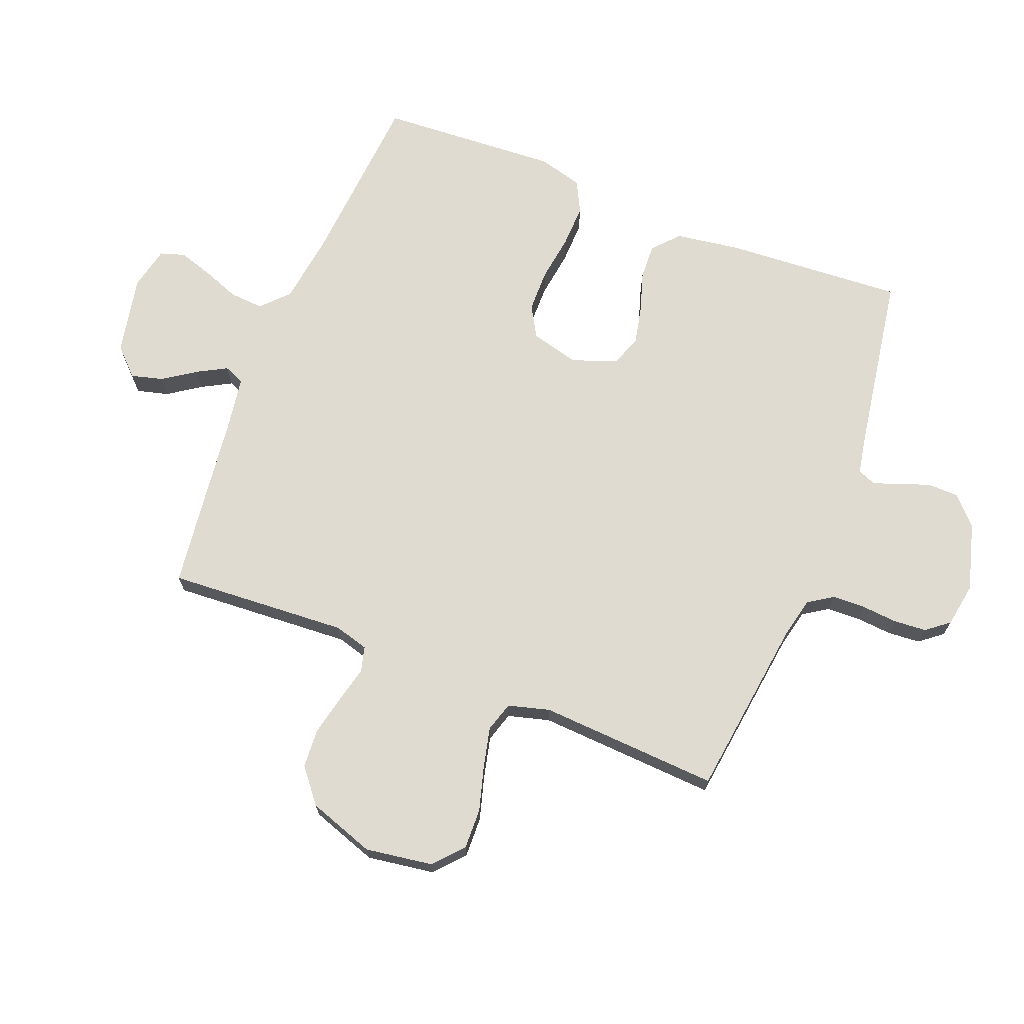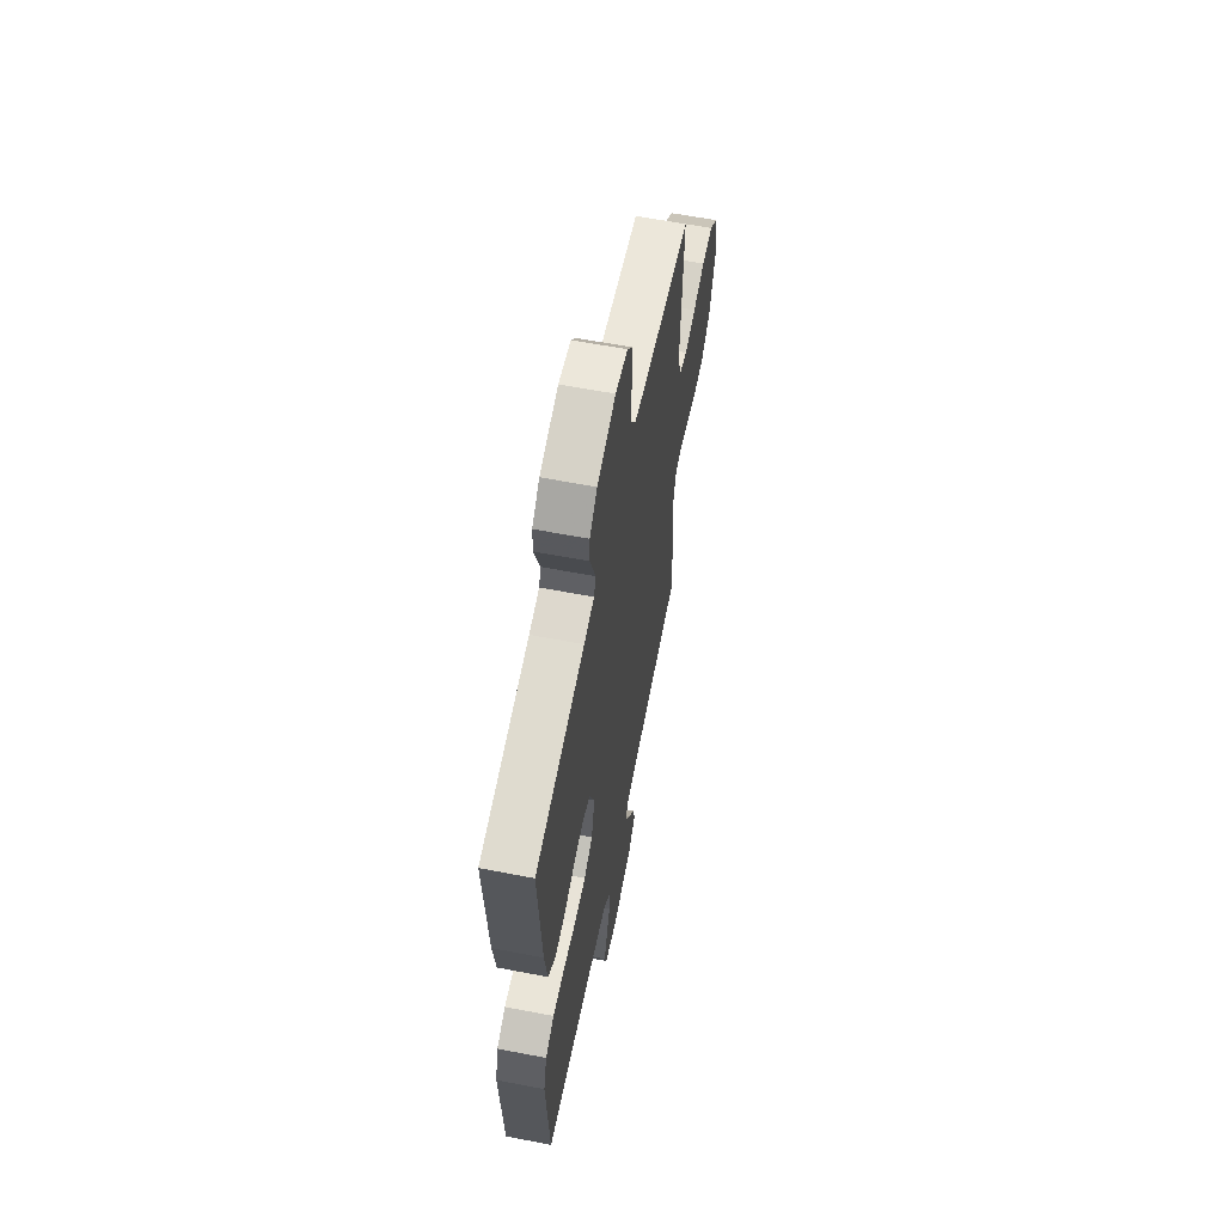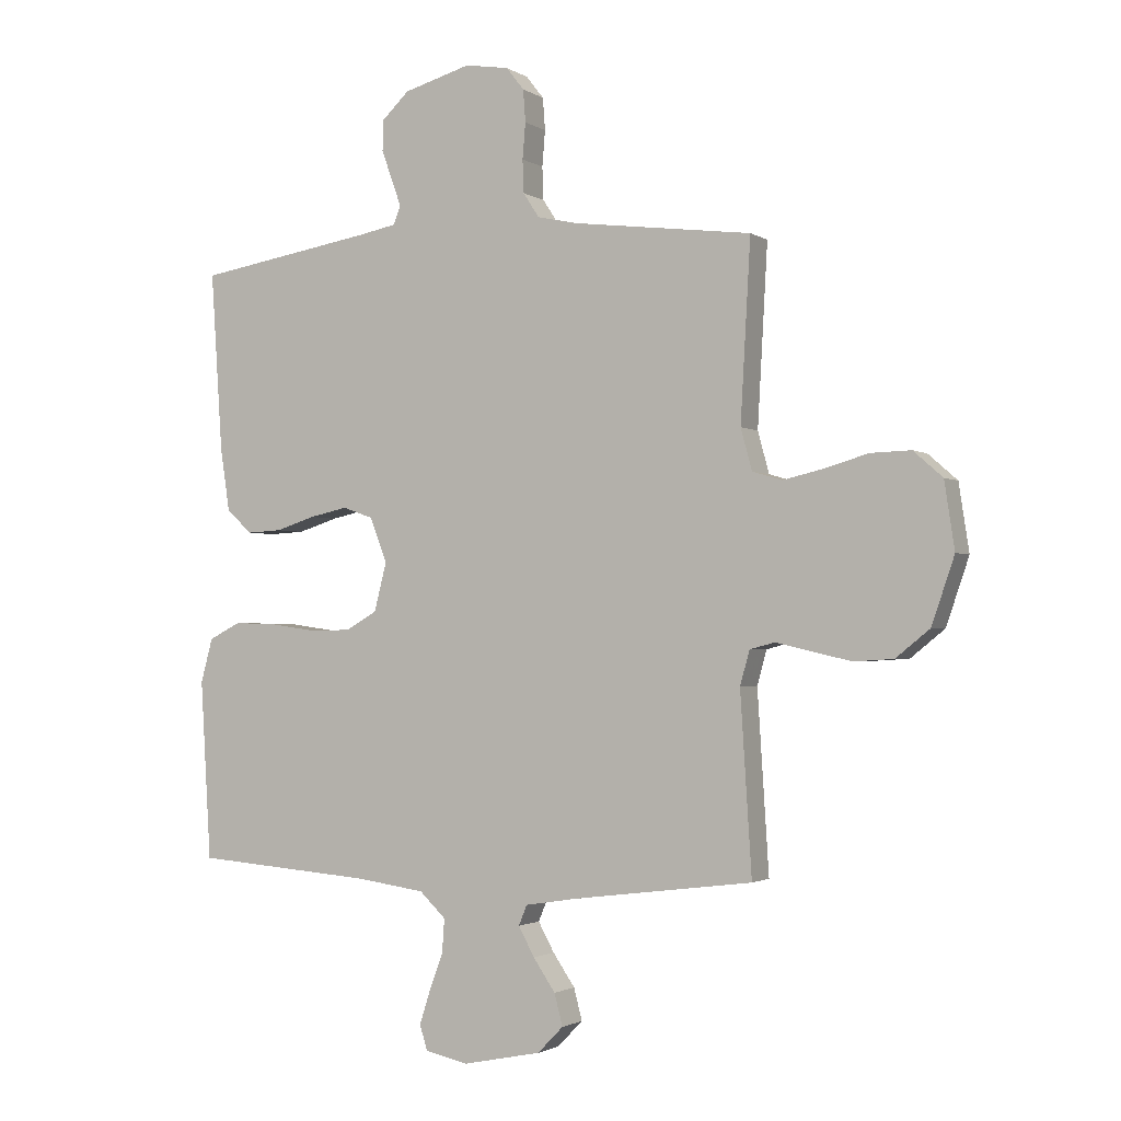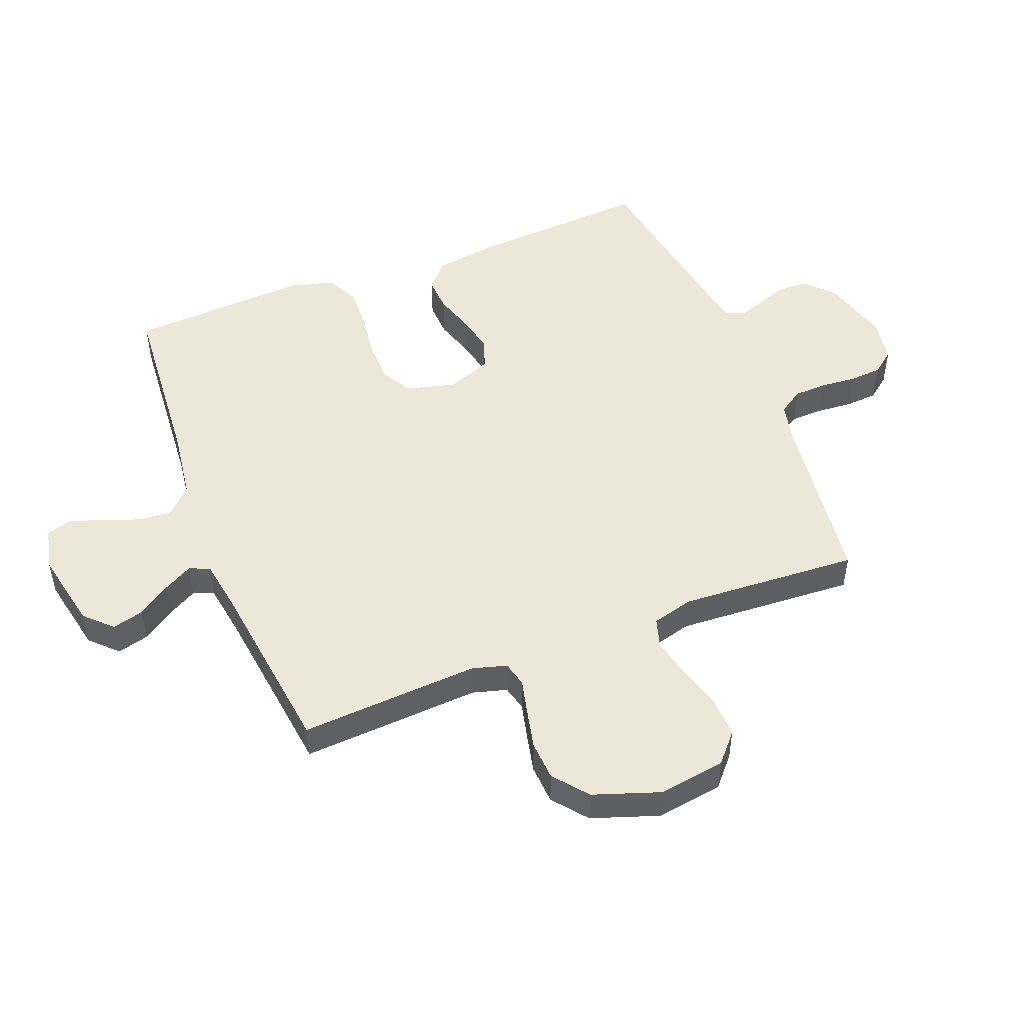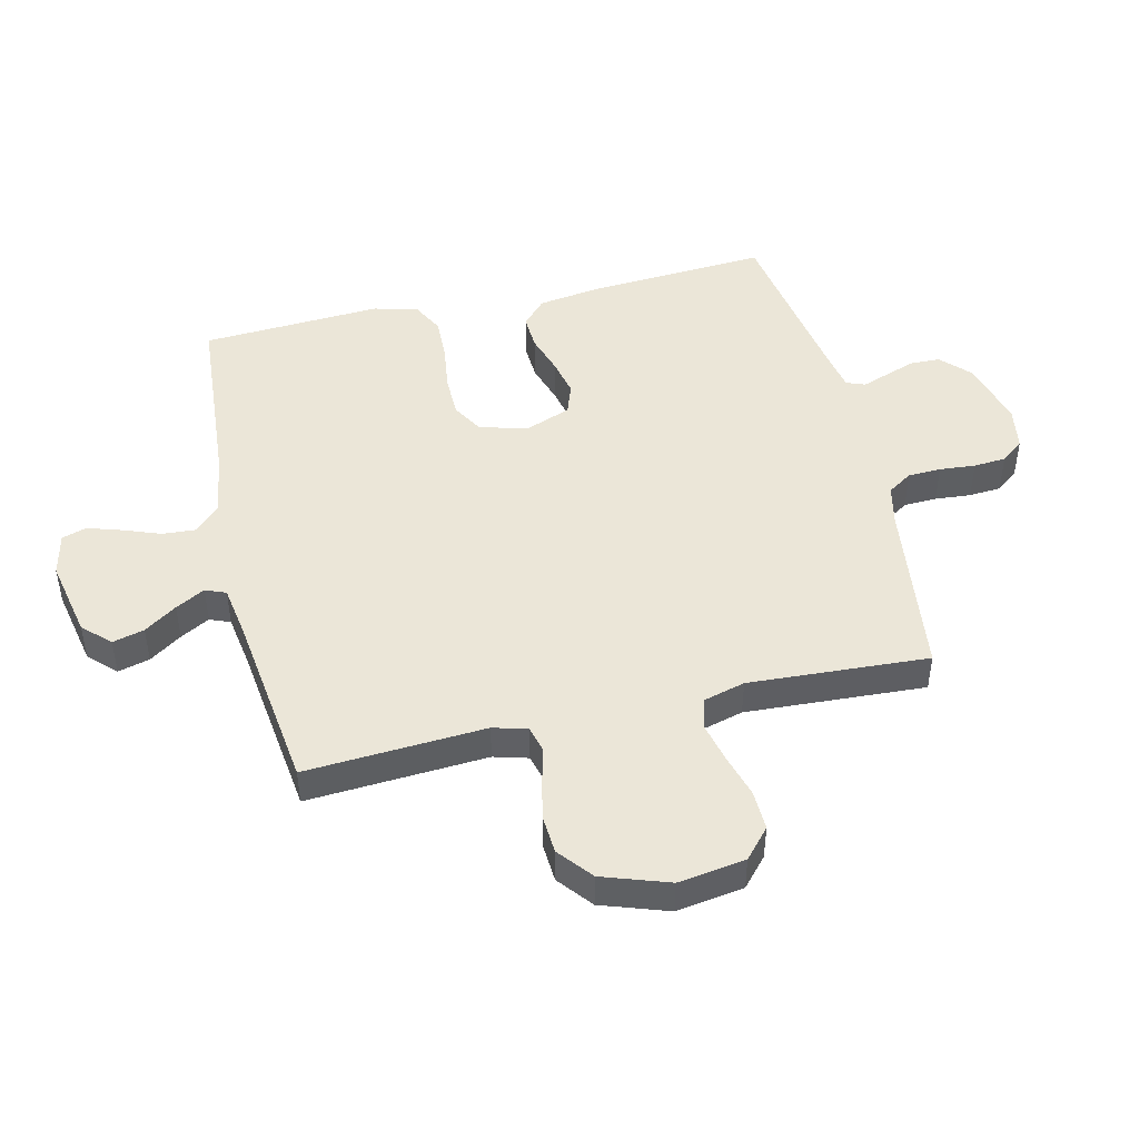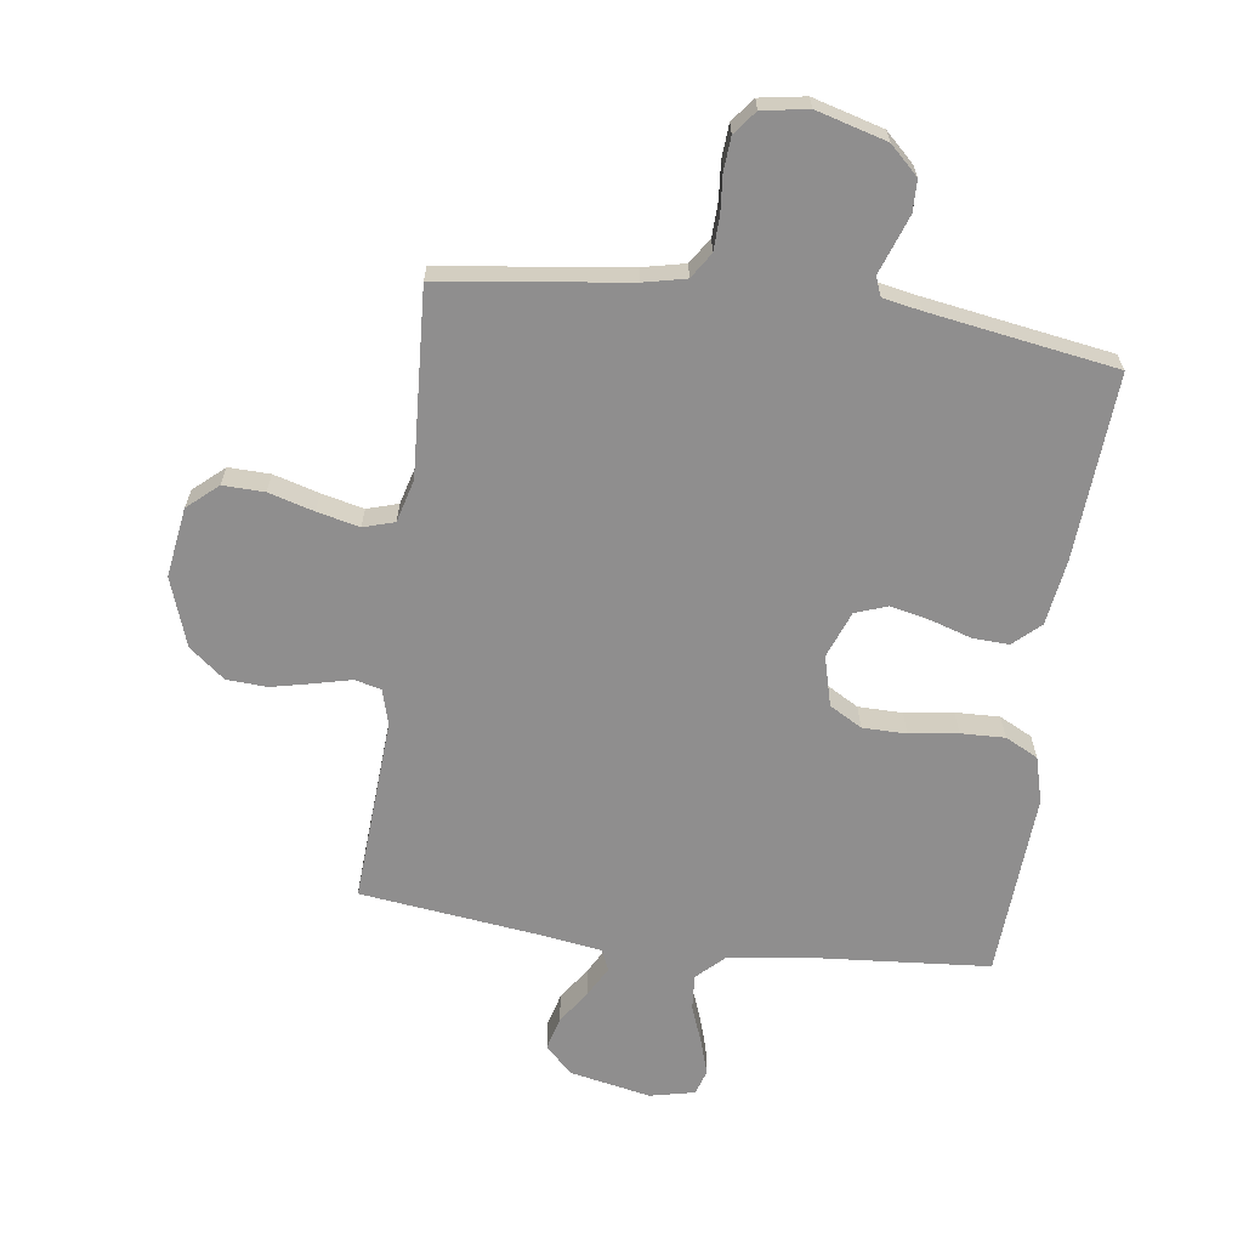
<metadata>
{"format":"obj","ext":"obj","renderer":"f3d","projection":"perspective","resolution":1024,"background":"white","views":[{"elev":69.9,"azim":-68.4,"up":"+Y"},{"elev":60.7,"azim":101.2,"up":"+Z"},{"elev":-1.9,"azim":-153.3,"up":"+Z"},{"elev":49.6,"azim":-111.3,"up":"+Y"},{"elev":46.6,"azim":-103.2,"up":"+Y"},{"elev":-65.0,"azim":-7.6,"up":"+Y"}]}
</metadata>
<code>
v -0.5 0.07 0.5
v -0.2 0.07 0.538
v -0.132 0.07 0.553
v -0.105 0.07 0.594
v -0.103 0.07 0.649
v -0.108 0.07 0.709
v -0.104 0.07 0.763
v -0.074 0.07 0.801
v 0 0.07 0.813
v 0.113 0.07 0.781
v 0.159 0.07 0.737
v 0.16 0.07 0.686
v 0.142 0.07 0.636
v 0.126 0.07 0.592
v 0.138 0.07 0.561
v 0.2 0.07 0.549
v 0.5 0.07 0.5
v 0.48 0.07 0.2
v 0.464 0.07 0.094
v 0.421 0.07 0.055
v 0.362 0.07 0.058
v 0.296 0.07 0.079
v 0.232 0.07 0.093
v 0.181 0.07 0.075
v 0.152 0.07 0
v 0.173 0.07 -0.081
v 0.225 0.07 -0.111
v 0.296 0.07 -0.112
v 0.374 0.07 -0.101
v 0.445 0.07 -0.099
v 0.498 0.07 -0.126
v 0.518 0.07 -0.2
v 0.5 0.07 -0.5
v 0.2 0.07 -0.523
v 0.084 0.07 -0.539
v 0.04 0.07 -0.581
v 0.044 0.07 -0.638
v 0.067 0.07 -0.699
v 0.085 0.07 -0.756
v 0.072 0.07 -0.797
v 0 0.07 -0.813
v -0.132 0.07 -0.786
v -0.175 0.07 -0.742
v -0.161 0.07 -0.689
v -0.124 0.07 -0.635
v -0.097 0.07 -0.586
v -0.111 0.07 -0.552
v -0.2 0.07 -0.538
v -0.5 0.07 -0.5
v -0.481 0.07 -0.2
v -0.497 0.07 -0.143
v -0.539 0.07 -0.132
v -0.598 0.07 -0.146
v -0.665 0.07 -0.161
v -0.731 0.07 -0.157
v -0.788 0.07 -0.111
v -0.826 0.07 0
v -0.809 0.07 0.112
v -0.76 0.07 0.155
v -0.693 0.07 0.153
v -0.62 0.07 0.132
v -0.552 0.07 0.116
v -0.502 0.07 0.131
v -0.483 0.07 0.2
v -0.5 0 0.5
v -0.2 0 0.538
v -0.132 0 0.553
v -0.105 0 0.594
v -0.103 0 0.649
v -0.108 0 0.709
v -0.104 0 0.763
v -0.074 0 0.801
v 0 0 0.813
v 0.113 0 0.781
v 0.159 0 0.737
v 0.16 0 0.686
v 0.142 0 0.636
v 0.126 0 0.592
v 0.138 0 0.561
v 0.2 0 0.549
v 0.5 0 0.5
v 0.48 0 0.2
v 0.464 0 0.094
v 0.421 0 0.055
v 0.362 0 0.058
v 0.296 0 0.079
v 0.232 0 0.093
v 0.181 0 0.075
v 0.152 0 0
v 0.173 0 -0.081
v 0.225 0 -0.111
v 0.296 0 -0.112
v 0.374 0 -0.101
v 0.445 0 -0.099
v 0.498 0 -0.126
v 0.518 0 -0.2
v 0.5 0 -0.5
v 0.2 0 -0.523
v 0.084 0 -0.539
v 0.04 0 -0.581
v 0.044 0 -0.638
v 0.067 0 -0.699
v 0.085 0 -0.756
v 0.072 0 -0.797
v 0 0 -0.813
v -0.132 0 -0.786
v -0.175 0 -0.742
v -0.161 0 -0.689
v -0.124 0 -0.635
v -0.097 0 -0.586
v -0.111 0 -0.552
v -0.2 0 -0.538
v -0.5 0 -0.5
v -0.481 0 -0.2
v -0.497 0 -0.143
v -0.539 0 -0.132
v -0.598 0 -0.146
v -0.665 0 -0.161
v -0.731 0 -0.157
v -0.788 0 -0.111
v -0.826 0 0
v -0.809 0 0.112
v -0.76 0 0.155
v -0.693 0 0.153
v -0.62 0 0.132
v -0.552 0 0.116
v -0.502 0 0.131
v -0.483 0 0.2
f 59 60 61
f 58 59 61
f 57 58 61
f 56 57 61
f 55 56 61
f 54 55 61
f 53 54 61
f 52 53 61
f 51 52 61 62
f 50 51 62 63
f 48 49 50
f 50 63 64
f 48 50 64
f 47 48 64
f 43 44 45
f 42 43 45
f 41 42 45
f 40 41 45
f 39 40 45
f 38 39 45
f 37 38 45
f 36 37 45 46
f 35 36 46 47
f 32 33 34
f 31 32 34
f 30 31 34
f 29 30 34
f 28 29 34
f 34 35 47
f 28 34 47
f 27 28 47
f 20 21 22
f 19 20 22
f 18 19 22
f 17 18 22
f 16 17 22
f 15 16 22 23
f 14 15 23 24
f 12 13 14
f 11 12 14
f 10 11 14
f 9 10 14
f 8 9 14
f 7 8 14
f 6 7 14
f 5 6 14
f 14 24 25
f 5 14 25
f 4 5 25
f 47 64 1 2
f 26 27 47
f 25 26 47
f 4 25 47
f 3 4 47
f 2 3 47
f 125 124 123
f 125 123 122
f 125 122 121
f 125 121 120
f 125 120 119
f 125 119 118
f 125 118 117
f 125 117 116
f 126 125 116 115
f 127 126 115 114
f 114 113 112
f 128 127 114
f 128 114 112
f 128 112 111
f 109 108 107
f 109 107 106
f 109 106 105
f 109 105 104
f 109 104 103
f 109 103 102
f 109 102 101
f 110 109 101 100
f 111 110 100 99
f 98 97 96
f 98 96 95
f 98 95 94
f 98 94 93
f 98 93 92
f 111 99 98
f 111 98 92
f 111 92 91
f 86 85 84
f 86 84 83
f 86 83 82
f 86 82 81
f 86 81 80
f 87 86 80 79
f 88 87 79 78
f 78 77 76
f 78 76 75
f 78 75 74
f 78 74 73
f 78 73 72
f 78 72 71
f 78 71 70
f 78 70 69
f 89 88 78
f 89 78 69
f 89 69 68
f 66 65 128 111
f 111 91 90
f 111 90 89
f 111 89 68
f 111 68 67
f 111 67 66
f 1 65 66 2
f 2 66 67 3
f 3 67 68 4
f 4 68 69 5
f 5 69 70 6
f 6 70 71 7
f 7 71 72 8
f 8 72 73 9
f 9 73 74 10
f 10 74 75 11
f 11 75 76 12
f 12 76 77 13
f 13 77 78 14
f 14 78 79 15
f 15 79 80 16
f 16 80 81 17
f 17 81 82 18
f 18 82 83 19
f 19 83 84 20
f 20 84 85 21
f 21 85 86 22
f 22 86 87 23
f 23 87 88 24
f 24 88 89 25
f 25 89 90 26
f 26 90 91 27
f 27 91 92 28
f 28 92 93 29
f 29 93 94 30
f 30 94 95 31
f 31 95 96 32
f 32 96 97 33
f 33 97 98 34
f 34 98 99 35
f 35 99 100 36
f 36 100 101 37
f 37 101 102 38
f 38 102 103 39
f 39 103 104 40
f 40 104 105 41
f 41 105 106 42
f 42 106 107 43
f 43 107 108 44
f 44 108 109 45
f 45 109 110 46
f 46 110 111 47
f 47 111 112 48
f 48 112 113 49
f 49 113 114 50
f 50 114 115 51
f 51 115 116 52
f 52 116 117 53
f 53 117 118 54
f 54 118 119 55
f 55 119 120 56
f 56 120 121 57
f 57 121 122 58
f 58 122 123 59
f 59 123 124 60
f 60 124 125 61
f 61 125 126 62
f 62 126 127 63
f 63 127 128 64
f 64 128 65 1

</code>
